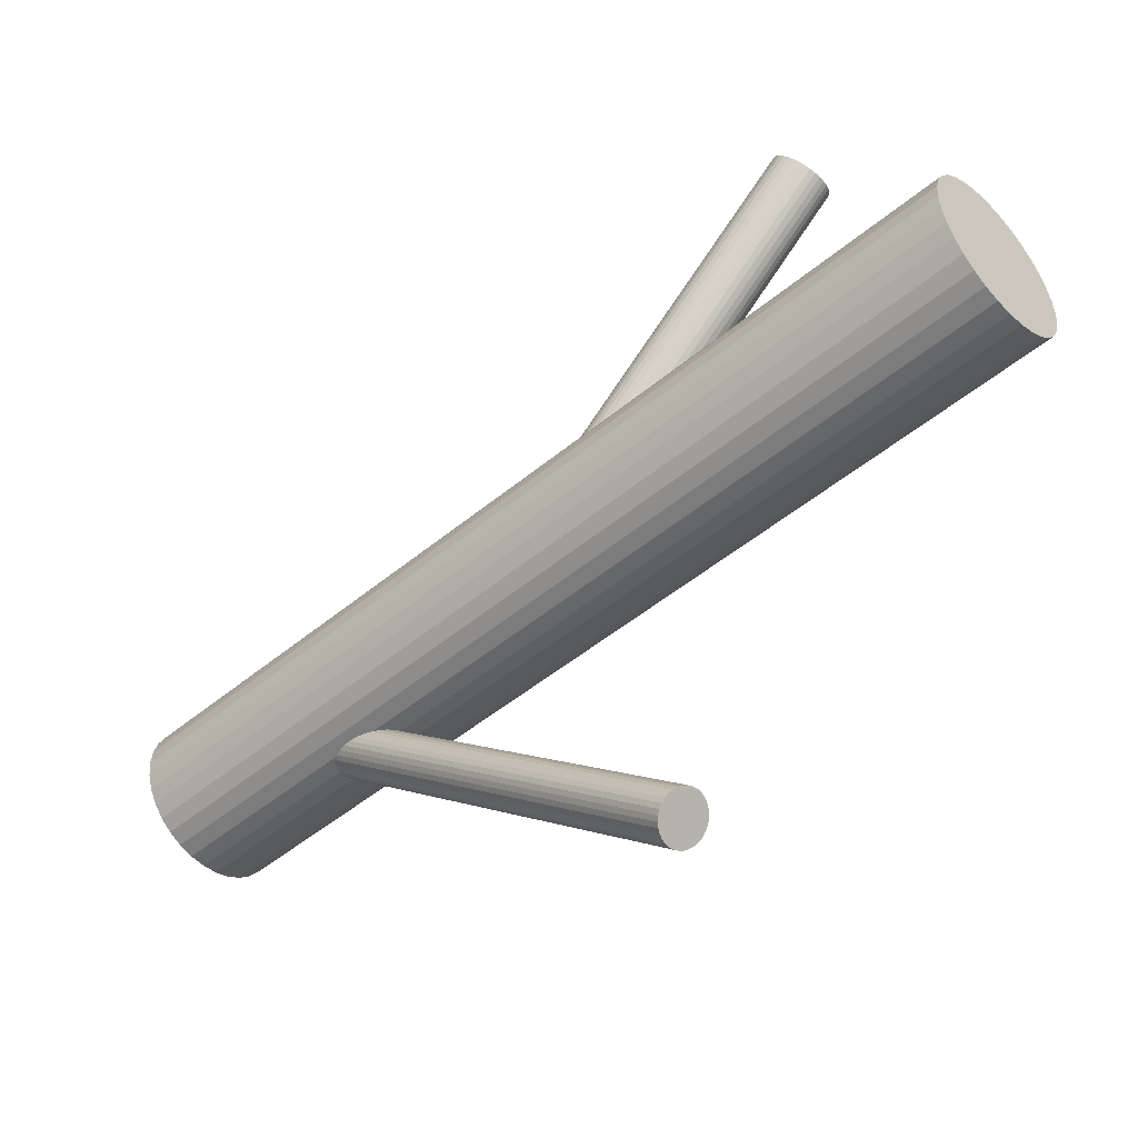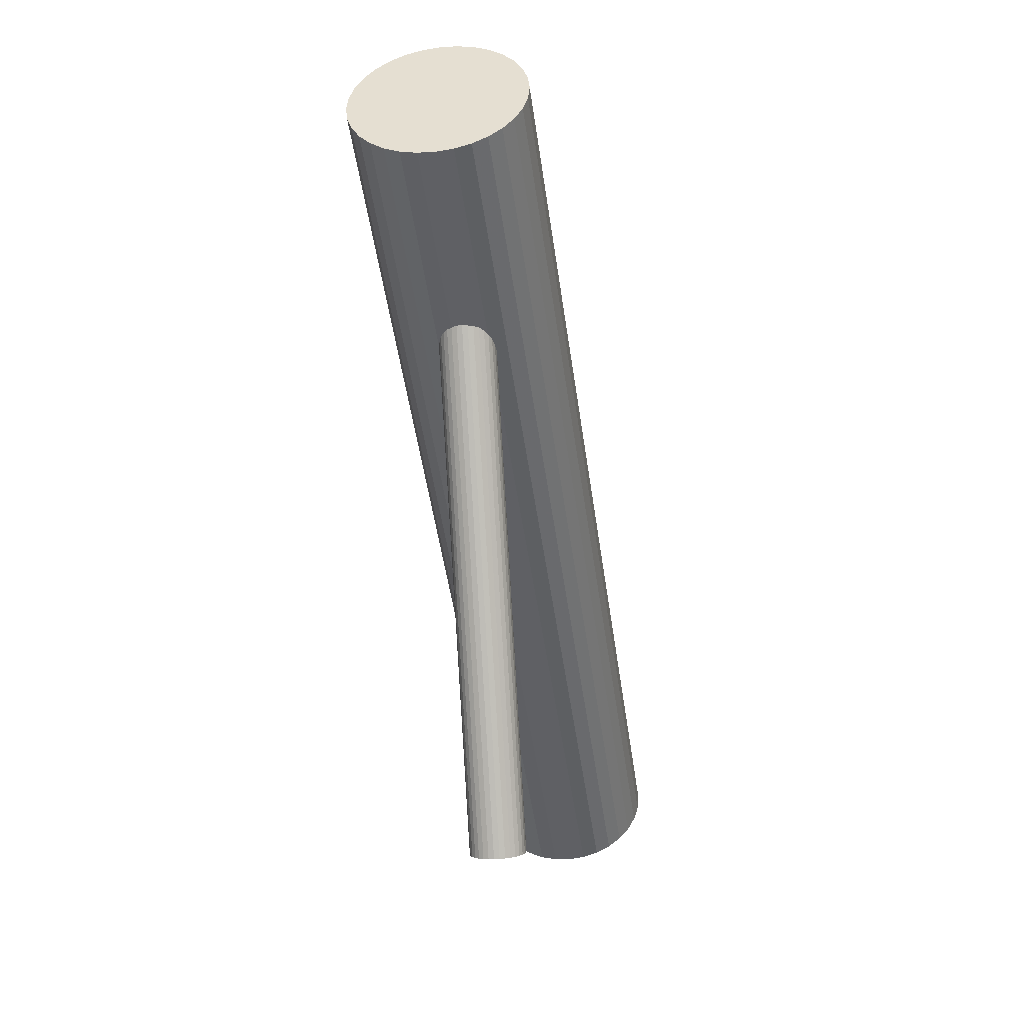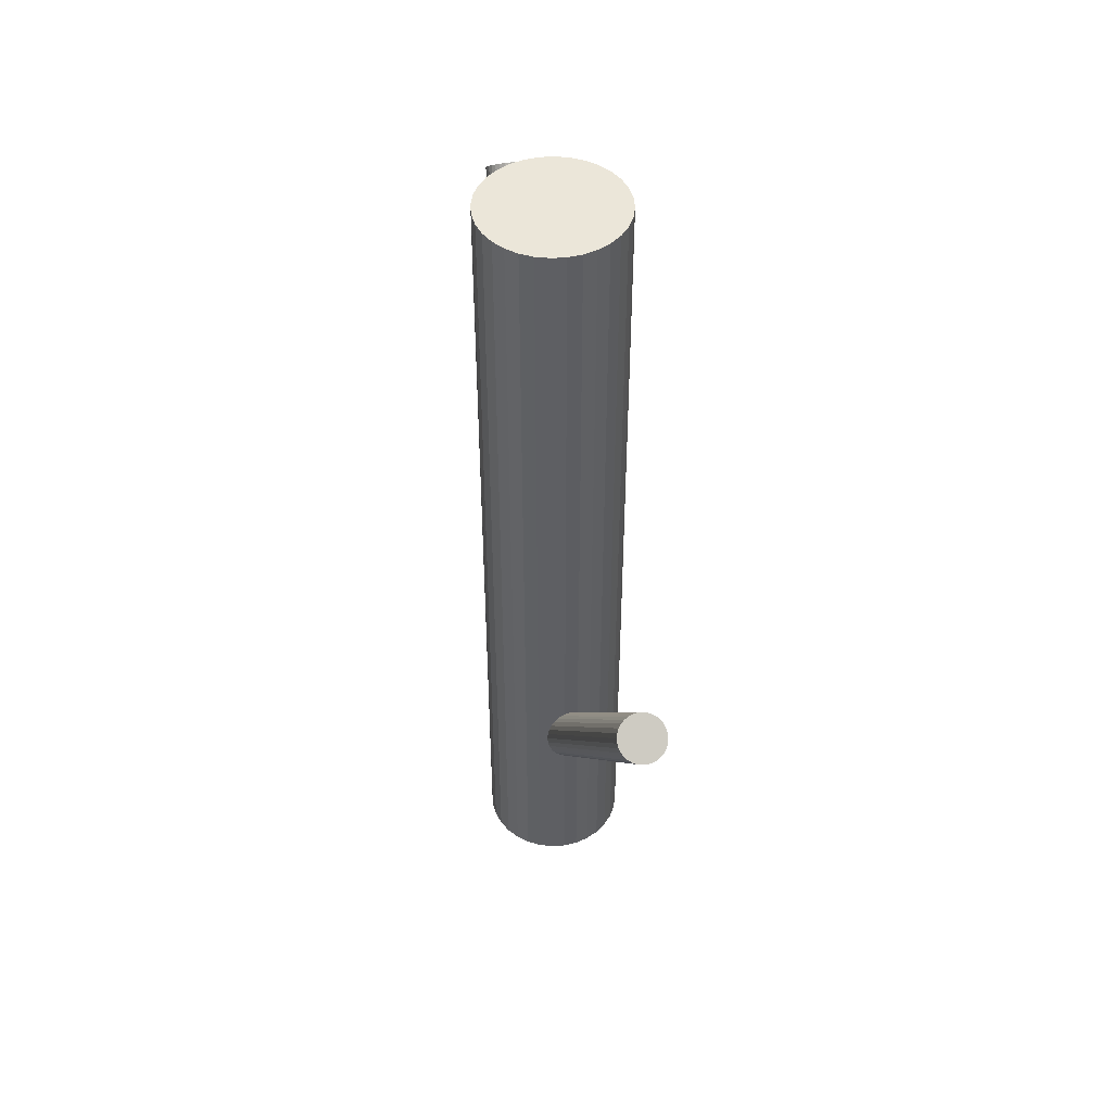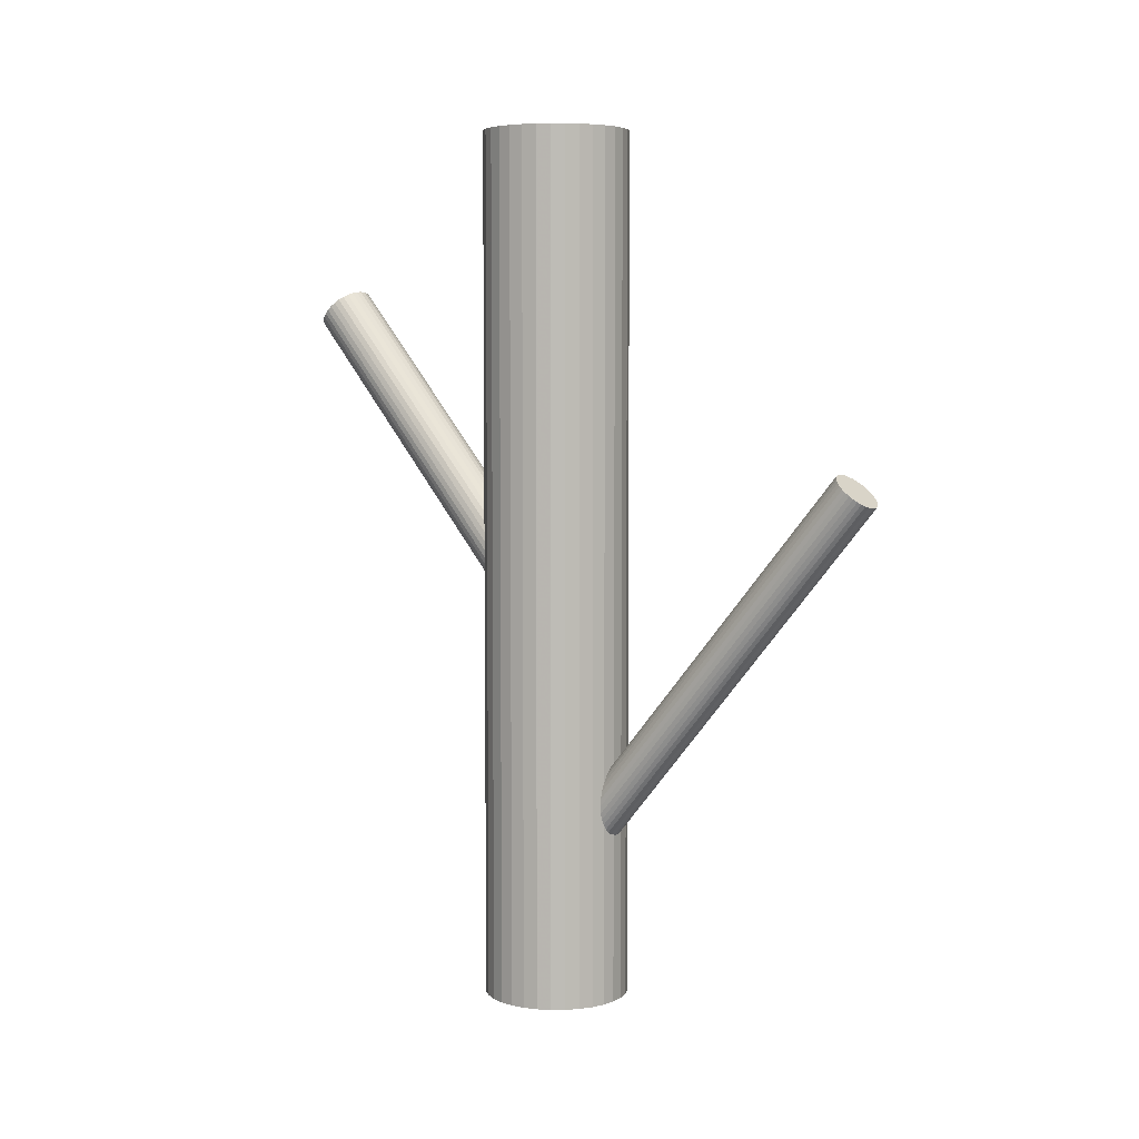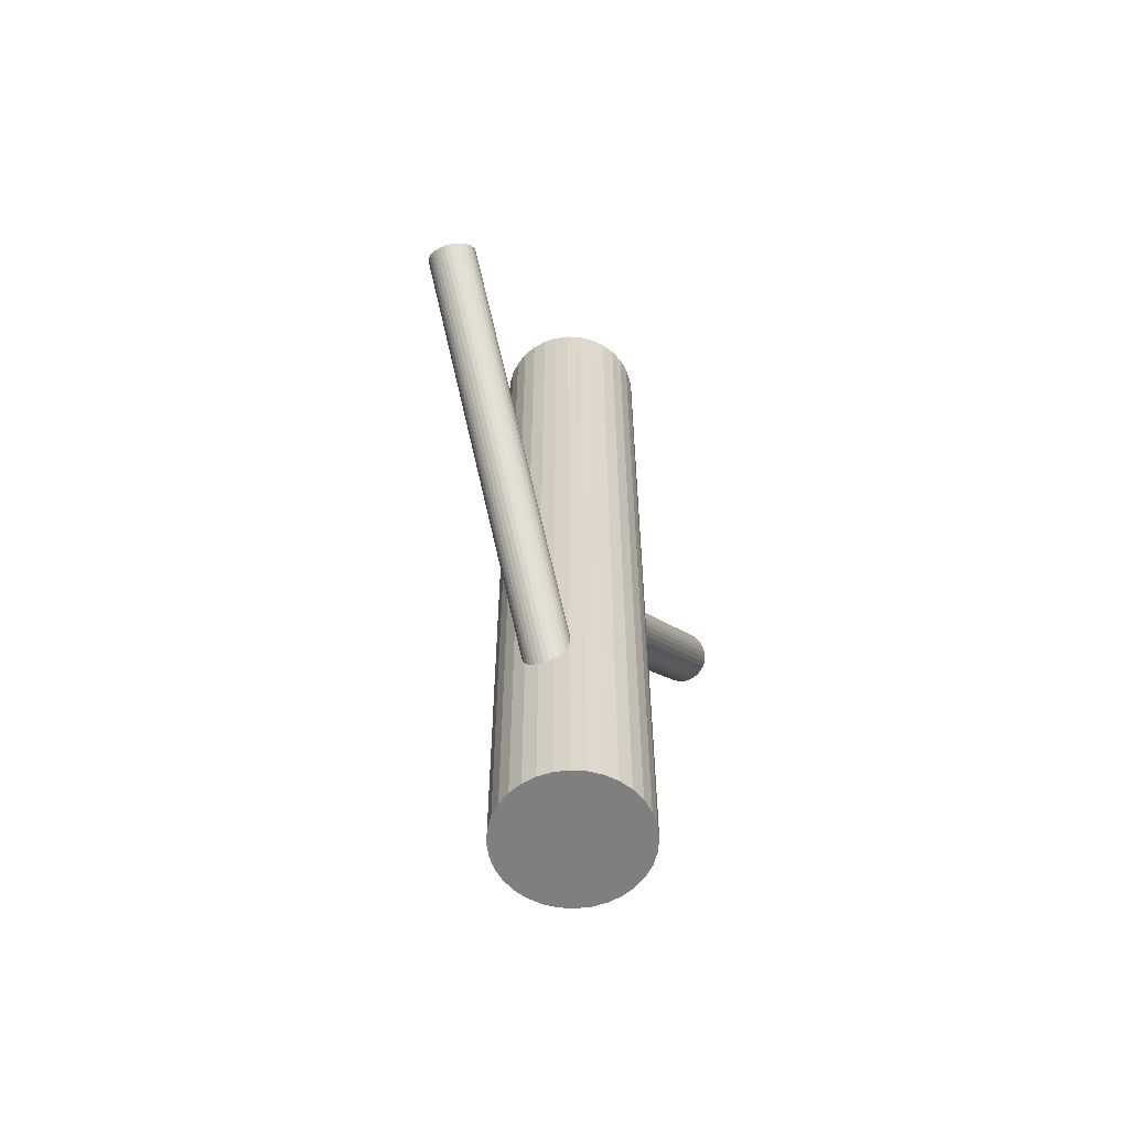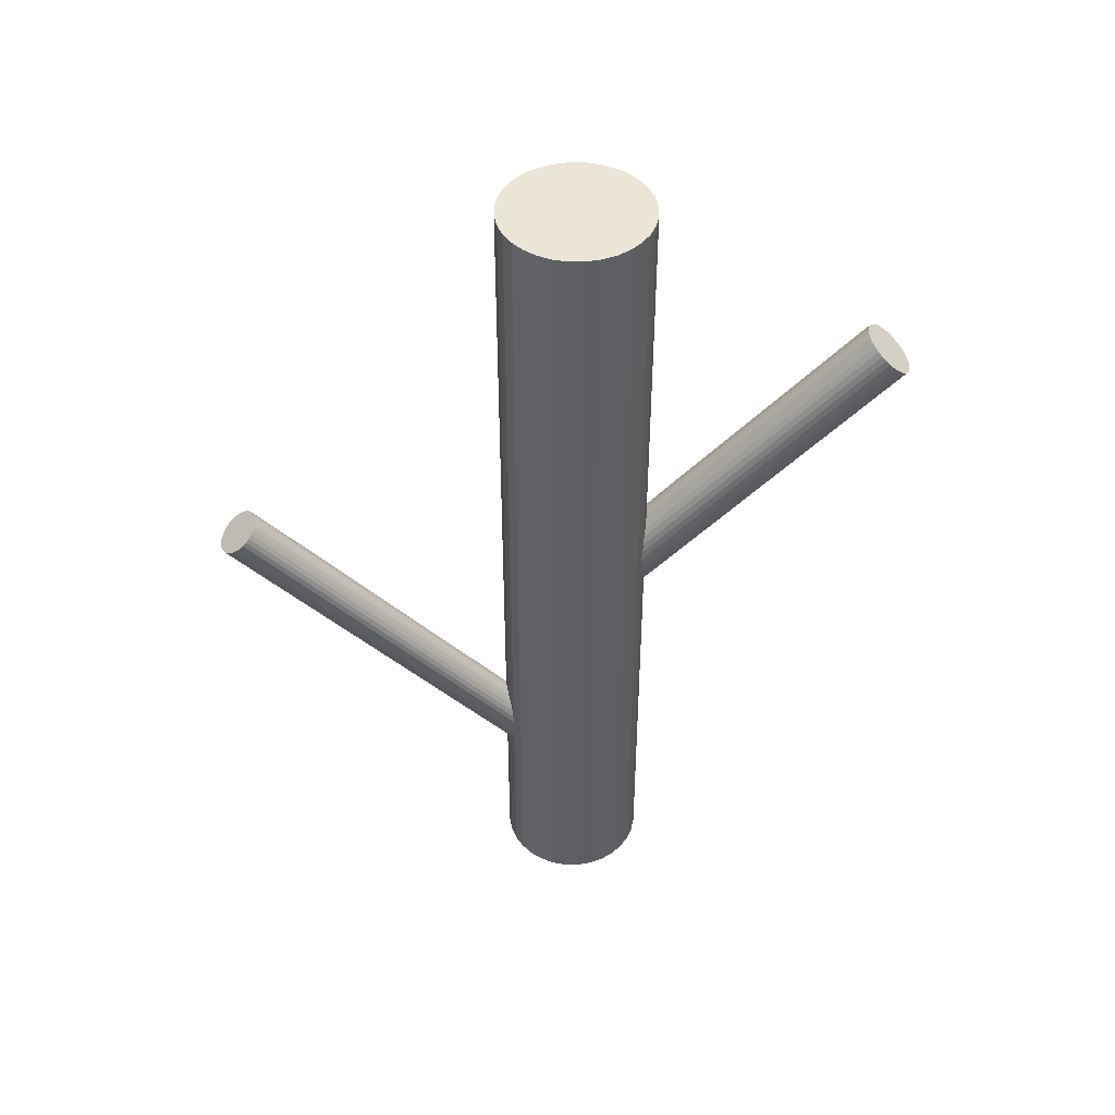
<metadata>
{"format":"obj","ext":"obj","renderer":"f3d","projection":"perspective","resolution":1024,"background":"white","views":[{"elev":-48.4,"azim":-47.1,"up":"+Y"},{"elev":-46.5,"azim":-172.3,"up":"+Y"},{"elev":47.0,"azim":-9.9,"up":"+Z"},{"elev":5.7,"azim":-52.2,"up":"+Z"},{"elev":-59.8,"azim":24.6,"up":"+Z"},{"elev":45.8,"azim":84.8,"up":"+Z"}]}
</metadata>
<code>
v -0 0.1029 -0.5
v -0 0.1029 0.5
v -0 0.01924 -0.3627
v -0 0.01924 -0.5
v -0 0.01924 0.5
v -0 0.01924 -0.07078
v -0 -0.06439 -0.5
v -0 -0.06439 0.5
v -0.0119 0.04217 -0.09135
v 0.02627 0.02521 -0.3593
v -0.0239 0.002758 -0.05503
v -0.02169 0.006027 -0.3723
v 0.04323 0.354 0.3068
v 0.02445 0.02902 -0.3561
v 0.01381 0.03769 -0.3483
v -0.01631 -0.06278 -0.5
v -0.01631 -0.06278 0.5
v -0.01631 0.1013 -0.5
v -0.01631 0.1013 0.5
v -0.02701 0.03367 -0.08315
v 0.032 -0.05802 -0.5
v 0.032 -0.05802 0.5
v 0.032 0.0965 -0.5
v 0.032 0.0965 0.5
v -0.03301 0.02031 -0.07078
v -0.01178 0.3778 0.2867
v 0.001488 -0.001659 -0.3799
v 0.0418 0.3682 0.2939
v 0.04354 0.3636 0.2981
v 0.08202 0.03555 -0.5
v 0.08202 0.03555 0.5
v 0.08202 0.002925 -0.5
v 0.08202 0.002925 0.5
v -0.05913 0.07837 -0.5
v -0.05913 0.07837 0.5
v -0.05913 -0.03989 -0.5
v -0.05913 -0.03989 0.5
v 0.0202 0.005825 -0.3749
v 0.01174 0.0006695 -0.3786
v 0.01824 -0.3834 0.08678
v -0.003824 -0.001633 -0.3796
v -0.02788 0.006585 -0.0584
v 0.01822 0.3835 0.2806
v 0.01022 0.3355 0.3247
v 0.03222 0.01344 -0.06643
v 0.07726 -0.01276 -0.5
v 0.07726 -0.01276 0.5
v 0.07726 0.05124 -0.5
v 0.07726 0.05124 0.5
v -0.01919 0.3702 0.2939
v 0.005341 0.384 0.2806
v -0.02278 0.03723 -0.08652
v 0.05431 -0.3614 0.1027
v 0.05057 -0.3733 0.09314
v 0.009132 -0.3795 0.09052
v 0.03 0.3795 0.2839
v 0.0308 0.02758 -0.0793
v -0.08363 0.01924 -0.5
v -0.08363 0.01924 0.5
v -0.006676 0.3807 0.2839
v 0.03253 0.02295 -0.07512
v 0.01095 -0.347 0.1171
v 0.03397 -0.3834 0.0858
v -0.02559 0.02546 -0.3561
v -0.02685 0.02143 -0.3593
v -0.002352 0.3377 0.323
v 0.05408 -0.3655 0.09936
v 0.007212 0.04294 -0.09262
v 0.05282 -0.3695 0.09612
v -0.0007877 -0.005135 -0.04851
v -0.03019 0.02955 -0.0793
v 0.01628 0.002934 -0.377
v -0.04646 0.08877 -0.5
v -0.04646 0.08877 0.5
v -0.04646 -0.05029 -0.5
v -0.04646 -0.05029 0.5
v -0.005667 0.04336 -0.09262
v -0.006742 0.03936 -0.3457
v 0.0181 0.03538 -0.3505
v -0.02708 0.01731 -0.3627
v 0.01899 0.03891 -0.08929
v -0.01768 0.0401 -0.08929
v -0.02334 0.02925 -0.3531
v -0.01336 -0.002872 -0.0502
v 0.06953 0.0657 -0.5
v 0.06953 0.0657 0.5
v 0.06953 -0.02722 -0.5
v 0.06953 -0.02722 0.5
v 0.03105 -0.3425 0.1197
v 0.008989 0.03929 -0.3467
v 0.02437 0.382 0.2819
v 0.01549 -0.3448 0.1187
v 0.007028 -0.3499 0.1149
v 0.02574 -0.3424 0.12
v 0.02869 0.339 0.321
v -0.007986 0.3402 0.321
v 0.01342 -0.3818 0.08837
v 0.002779 -0.3731 0.09612
v 0.04892 -0.3501 0.1123
v 0.01667 0.3357 0.3243
v 0.0009588 -0.3693 0.09936
v 0.02723 -0.3633 0.1027
v 0.0535 -0.3574 0.1061
v 0.005539 -0.3765 0.09314
v 0.05168 -0.3535 0.1093
v 0.0412 0.3495 0.311
v -0.008989 -0.0008058 -0.3786
v 0.0118 0.3842 0.2802
v 0.003795 0.3361 0.3243
v -0.06953 0.0657 -0.5
v -0.06953 0.0657 0.5
v -0.06953 -0.02722 -0.5
v -0.06953 -0.02722 0.5
v 0.01336 0.04135 -0.09135
v 0.04104 -0.3449 0.1171
v 0.02872 -0.3842 0.08546
v 0.02334 0.009232 -0.3723
v -0.02152 0.3561 0.3068
v 0.01768 -0.00162 -0.05226
v 0.04743 -0.3767 0.09052
v -0.01899 -0.0004347 -0.05226
v 0.02708 0.02117 -0.3627
v -0.01979 0.3515 0.311
v -0.0181 0.003099 -0.3749
v 0.03897 -0.3819 0.08678
v 0.02341 -0.3842 0.0858
v 0.03379 0.3419 0.3182
v 0.006742 -0.0008814 -0.3796
v 0.005667 -0.004875 -0.04894
v 0.04646 0.08877 -0.5
v 0.04646 0.08877 0.5
v 0.04646 -0.05029 -0.5
v 0.04646 -0.05029 0.5
v -0.01628 0.03555 -0.3483
v -0.02121 0.3656 0.2981
v 0.03019 0.008926 -0.06225
v 0.0007877 0.04362 -0.09305
v -0.007212 -0.004459 -0.04894
v 0.03889 0.3725 0.2901
v 0.02685 0.01705 -0.366
v 0.02559 0.01302 -0.3693
v -0.03253 0.01553 -0.06643
v 0.08363 0.01924 -0.5
v 0.08363 0.01924 0.5
v -0.0308 0.0109 -0.06225
v 0.00164 -0.3571 0.1093
v 0.04402 0.3588 0.3024
v 0.02278 0.00125 -0.05503
v 0.03802 0.3454 0.3148
v 0.0003784 -0.3611 0.1061
v -0.07726 -0.01276 -0.5
v -0.07726 -0.01276 0.5
v -0.07726 0.05124 -0.5
v -0.07726 0.05124 0.5
v -0.03222 0.02504 -0.07512
v 0.03491 0.3763 0.2867
v 0.02291 0.3369 0.323
v 0.01101 0.3598 0.3024
v -0.0008964 0.3828 0.2819
v 0.02049 -0.3432 0.1197
v -0.01289 0.3434 0.3182
v 0.04351 -0.3796 0.08837
v 0.02788 0.0319 -0.08315
v 0.003824 0.04011 -0.3457
v -0.016 0.3743 0.2901
v 0.04533 -0.3472 0.1149
v -0.022 0.3609 0.3024
v -0.01174 0.03781 -0.3467
v -0.0202 0.03266 -0.3505
v 0.05913 0.07837 -0.5
v 0.05913 0.07837 0.5
v 0.05913 -0.03989 -0.5
v 0.05913 -0.03989 0.5
v -0.08202 0.03555 -0.5
v -0.08202 0.03555 0.5
v -0.08202 0.002925 -0.5
v -0.08202 0.002925 0.5
v 0.003886 -0.3533 0.1123
v 0.0001483 -0.3653 0.1027
v -0.001488 0.04014 -0.3454
v 0.03301 0.01817 -0.07078
v -0.032 -0.05802 -0.5
v -0.032 -0.05802 0.5
v -0.032 0.0965 -0.5
v -0.032 0.0965 0.5
v 0.02701 0.004811 -0.0584
v 0.01631 -0.06278 -0.5
v 0.01631 -0.06278 0.5
v 0.01631 0.1013 -0.5
v 0.01631 0.1013 0.5
v -0.01381 0.0007923 -0.377
v -0.01688 0.3472 0.3148
v 0.03622 -0.3433 0.1187
v -0.02445 0.009462 -0.3693
v 0.02169 0.03245 -0.3531
v 0.0239 0.03572 -0.08652
v -0.02627 0.01327 -0.366
v 0.0119 -0.003688 -0.0502
f 143 4 30
f 143 30 144
f 144 30 31
f 144 31 5
f 30 4 48
f 30 48 31
f 31 48 49
f 31 49 5
f 48 4 85
f 48 85 49
f 49 85 86
f 49 86 5
f 85 4 170
f 85 170 86
f 86 170 171
f 86 171 5
f 170 4 130
f 170 130 171
f 171 130 131
f 171 131 5
f 130 4 23
f 130 23 131
f 131 23 24
f 131 24 5
f 23 4 189
f 23 189 24
f 24 189 190
f 24 190 5
f 189 4 1
f 189 1 190
f 190 1 2
f 190 2 5
f 1 4 18
f 1 18 2
f 2 18 19
f 2 19 5
f 18 4 184
f 18 184 19
f 19 184 185
f 19 185 5
f 184 4 73
f 184 73 185
f 185 73 74
f 185 74 5
f 73 4 34
f 73 34 74
f 74 34 35
f 74 35 5
f 34 4 110
f 34 110 35
f 35 110 111
f 35 111 5
f 110 4 153
f 110 153 111
f 111 153 154
f 111 154 5
f 153 4 174
f 153 174 154
f 154 174 175
f 154 175 5
f 174 4 58
f 174 58 175
f 175 58 59
f 175 59 5
f 58 4 176
f 58 176 59
f 59 176 177
f 59 177 5
f 176 4 151
f 176 151 177
f 177 151 152
f 177 152 5
f 151 4 112
f 151 112 152
f 152 112 113
f 152 113 5
f 112 4 36
f 112 36 113
f 113 36 37
f 113 37 5
f 36 4 75
f 36 75 37
f 37 75 76
f 37 76 5
f 75 4 182
f 75 182 76
f 76 182 183
f 76 183 5
f 182 4 16
f 182 16 183
f 183 16 17
f 183 17 5
f 16 4 7
f 16 7 17
f 17 7 8
f 17 8 5
f 7 4 187
f 7 187 8
f 8 187 188
f 8 188 5
f 187 4 21
f 187 21 188
f 188 21 22
f 188 22 5
f 21 4 132
f 21 132 22
f 22 132 133
f 22 133 5
f 132 4 172
f 132 172 133
f 133 172 173
f 133 173 5
f 172 4 87
f 172 87 173
f 173 87 88
f 173 88 5
f 87 4 46
f 87 46 88
f 88 46 47
f 88 47 5
f 46 4 32
f 46 32 47
f 47 32 33
f 47 33 5
f 32 4 143
f 32 143 33
f 33 143 144
f 33 144 5
f 25 6 142
f 25 142 167
f 167 142 118
f 167 118 158
f 142 6 145
f 142 145 118
f 118 145 123
f 118 123 158
f 145 6 42
f 145 42 123
f 123 42 192
f 123 192 158
f 42 6 11
f 42 11 192
f 192 11 161
f 192 161 158
f 11 6 121
f 11 121 161
f 161 121 96
f 161 96 158
f 121 6 84
f 121 84 96
f 96 84 66
f 96 66 158
f 84 6 138
f 84 138 66
f 66 138 109
f 66 109 158
f 138 6 70
f 138 70 109
f 109 70 44
f 109 44 158
f 70 6 129
f 70 129 44
f 44 129 100
f 44 100 158
f 129 6 198
f 129 198 100
f 100 198 157
f 100 157 158
f 198 6 119
f 198 119 157
f 157 119 95
f 157 95 158
f 119 6 148
f 119 148 95
f 95 148 127
f 95 127 158
f 148 6 186
f 148 186 127
f 127 186 149
f 127 149 158
f 186 6 136
f 186 136 149
f 149 136 106
f 149 106 158
f 136 6 45
f 136 45 106
f 106 45 13
f 106 13 158
f 45 6 181
f 45 181 13
f 13 181 147
f 13 147 158
f 181 6 61
f 181 61 147
f 147 61 29
f 147 29 158
f 61 6 57
f 61 57 29
f 29 57 28
f 29 28 158
f 57 6 163
f 57 163 28
f 28 163 139
f 28 139 158
f 163 6 196
f 163 196 139
f 139 196 156
f 139 156 158
f 196 6 81
f 196 81 156
f 156 81 56
f 156 56 158
f 81 6 114
f 81 114 56
f 56 114 91
f 56 91 158
f 114 6 68
f 114 68 91
f 91 68 43
f 91 43 158
f 68 6 137
f 68 137 43
f 43 137 108
f 43 108 158
f 137 6 77
f 137 77 108
f 108 77 51
f 108 51 158
f 77 6 9
f 77 9 51
f 51 9 159
f 51 159 158
f 9 6 82
f 9 82 159
f 159 82 60
f 159 60 158
f 82 6 52
f 82 52 60
f 60 52 26
f 60 26 158
f 52 6 20
f 52 20 26
f 26 20 165
f 26 165 158
f 20 6 71
f 20 71 165
f 165 71 50
f 165 50 158
f 71 6 155
f 71 155 50
f 50 155 135
f 50 135 158
f 155 6 25
f 155 25 135
f 135 25 167
f 135 167 158
f 122 3 10
f 122 10 53
f 53 10 103
f 53 103 102
f 10 3 14
f 10 14 103
f 103 14 105
f 103 105 102
f 14 3 195
f 14 195 105
f 105 195 99
f 105 99 102
f 195 3 79
f 195 79 99
f 99 79 166
f 99 166 102
f 79 3 15
f 79 15 166
f 166 15 115
f 166 115 102
f 15 3 90
f 15 90 115
f 115 90 193
f 115 193 102
f 90 3 164
f 90 164 193
f 193 164 89
f 193 89 102
f 164 3 180
f 164 180 89
f 89 180 94
f 89 94 102
f 180 3 78
f 180 78 94
f 94 78 160
f 94 160 102
f 78 3 168
f 78 168 160
f 160 168 92
f 160 92 102
f 168 3 134
f 168 134 92
f 92 134 62
f 92 62 102
f 134 3 169
f 134 169 62
f 62 169 93
f 62 93 102
f 169 3 83
f 169 83 93
f 93 83 178
f 93 178 102
f 83 3 64
f 83 64 178
f 178 64 146
f 178 146 102
f 64 3 65
f 64 65 146
f 146 65 150
f 146 150 102
f 65 3 80
f 65 80 150
f 150 80 179
f 150 179 102
f 80 3 197
f 80 197 179
f 179 197 101
f 179 101 102
f 197 3 194
f 197 194 101
f 101 194 98
f 101 98 102
f 194 3 12
f 194 12 98
f 98 12 104
f 98 104 102
f 12 3 124
f 12 124 104
f 104 124 55
f 104 55 102
f 124 3 191
f 124 191 55
f 55 191 97
f 55 97 102
f 191 3 107
f 191 107 97
f 97 107 40
f 97 40 102
f 107 3 41
f 107 41 40
f 40 41 126
f 40 126 102
f 41 3 27
f 41 27 126
f 126 27 116
f 126 116 102
f 27 3 128
f 27 128 116
f 116 128 63
f 116 63 102
f 128 3 39
f 128 39 63
f 63 39 125
f 63 125 102
f 39 3 72
f 39 72 125
f 125 72 162
f 125 162 102
f 72 3 38
f 72 38 162
f 162 38 120
f 162 120 102
f 38 3 117
f 38 117 120
f 120 117 54
f 120 54 102
f 117 3 141
f 117 141 54
f 54 141 69
f 54 69 102
f 141 3 140
f 141 140 69
f 69 140 67
f 69 67 102
f 140 3 122
f 140 122 67
f 67 122 53
f 67 53 102

</code>
